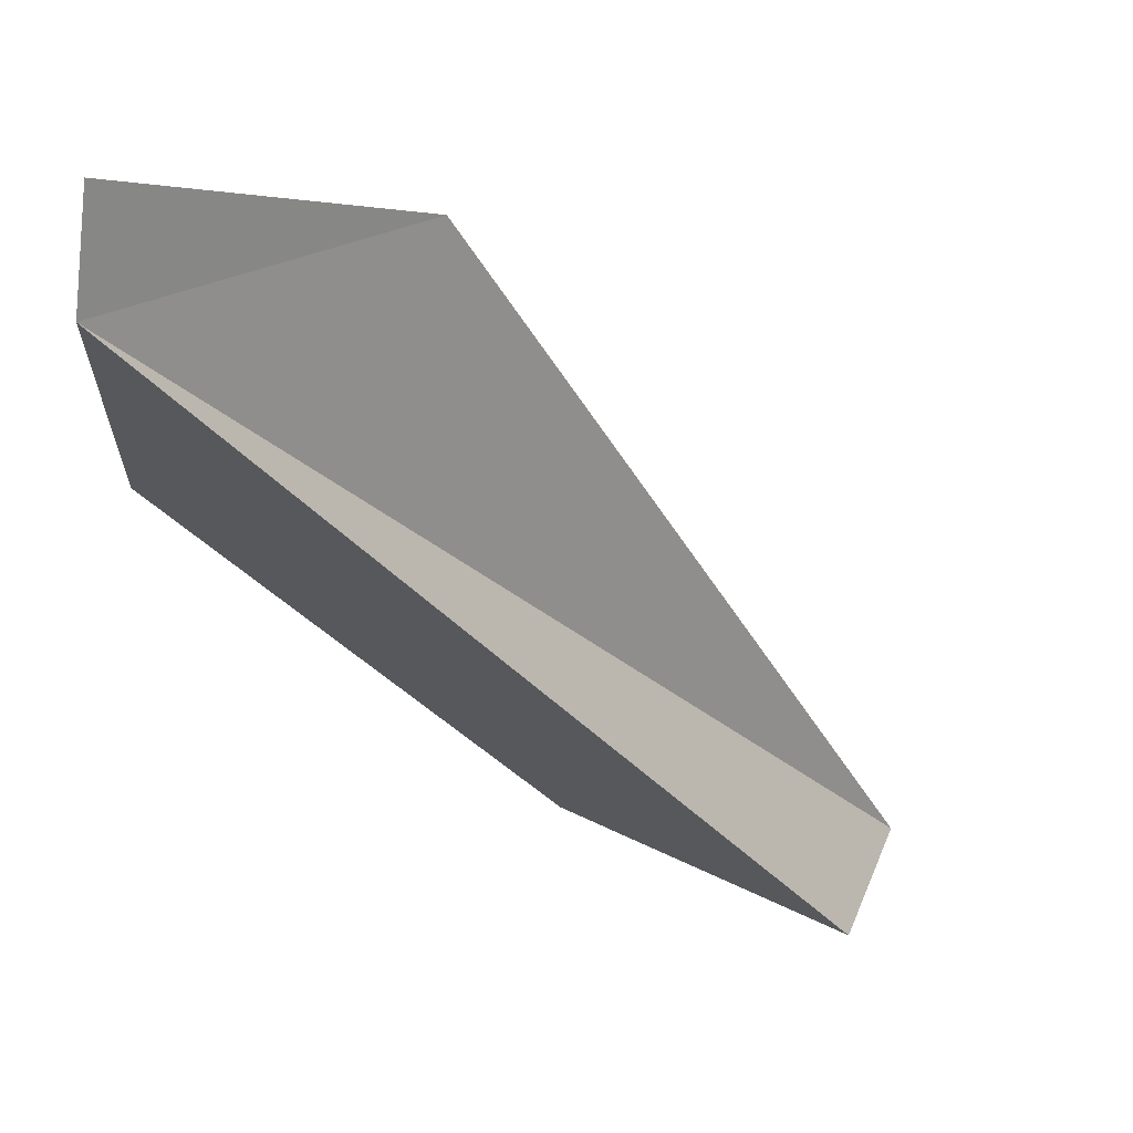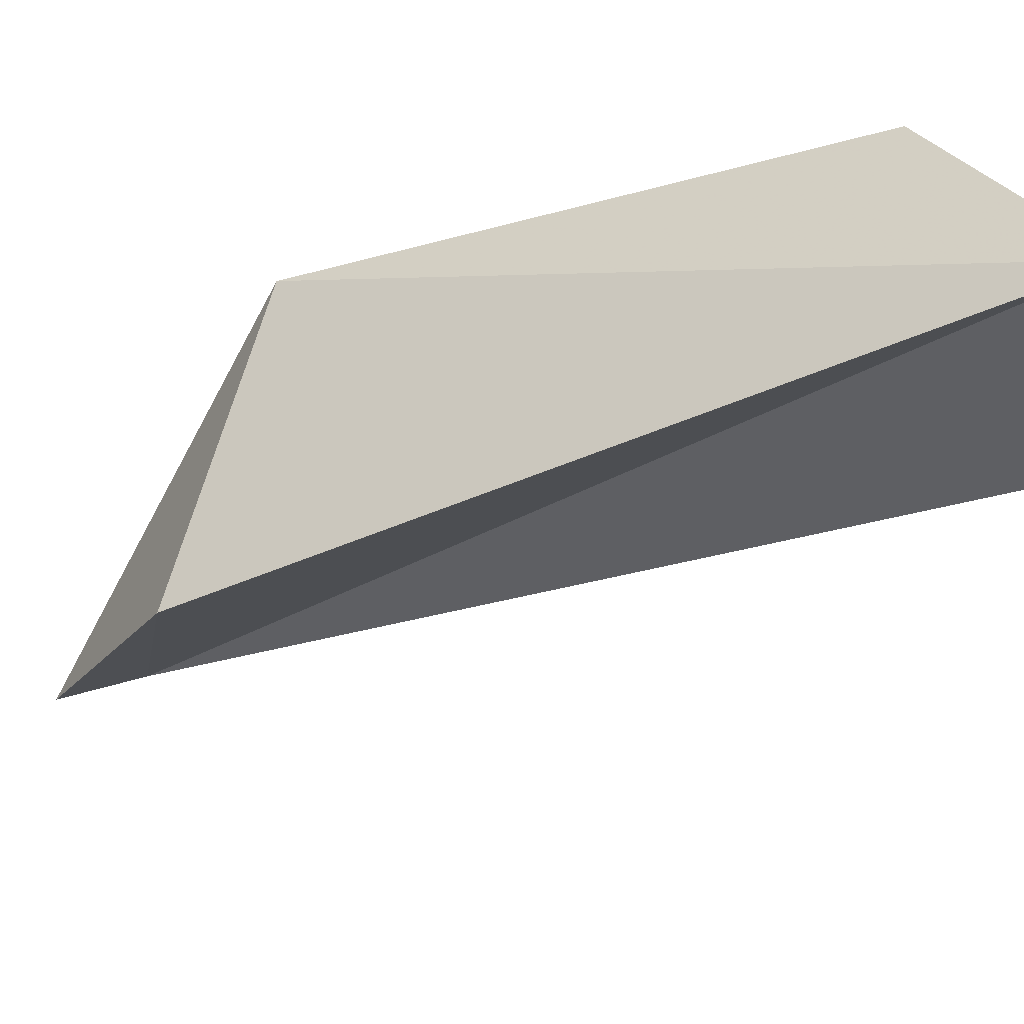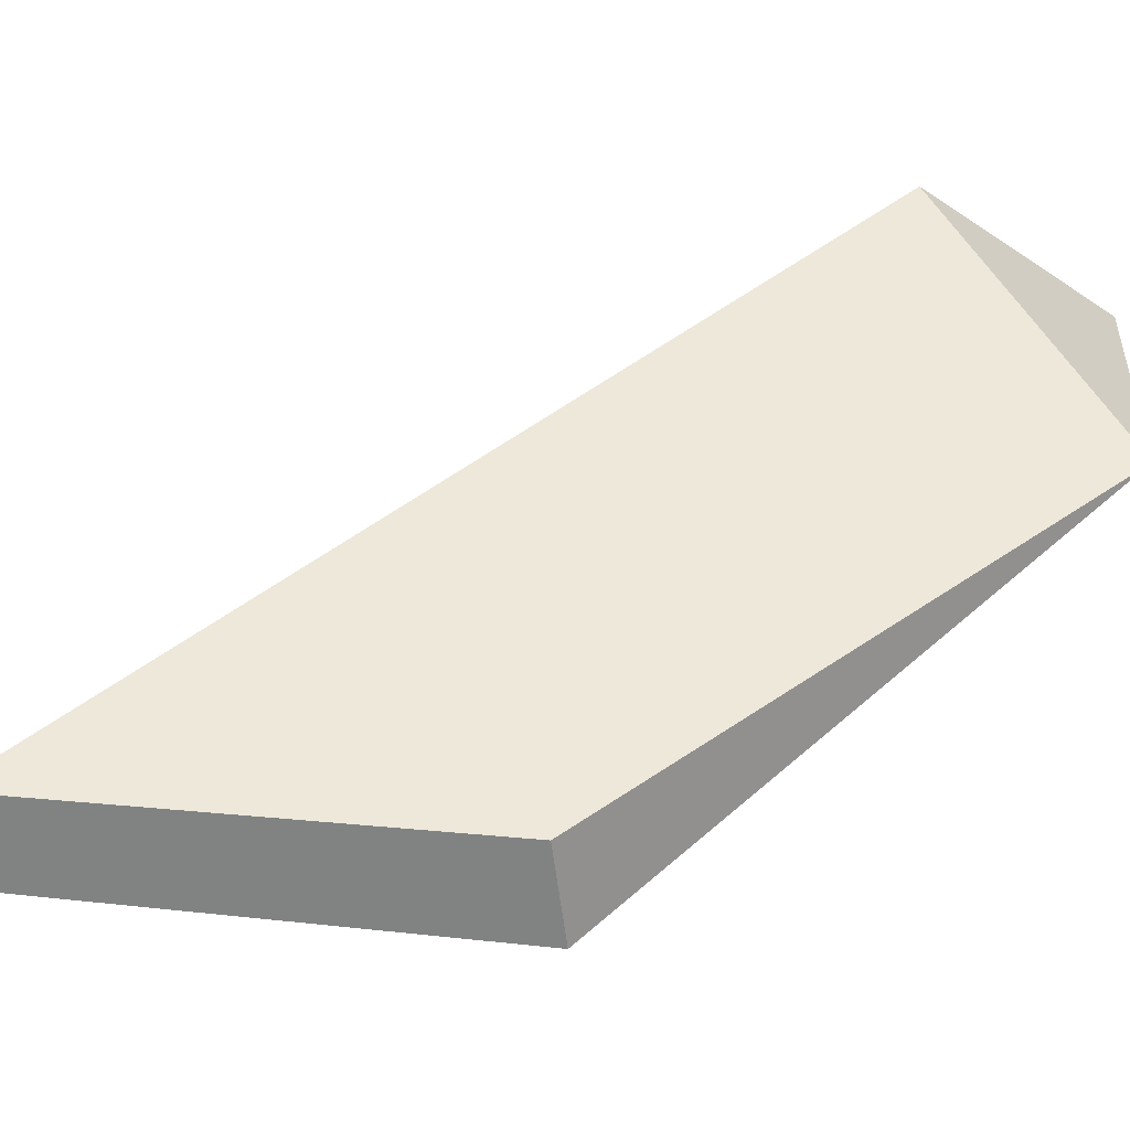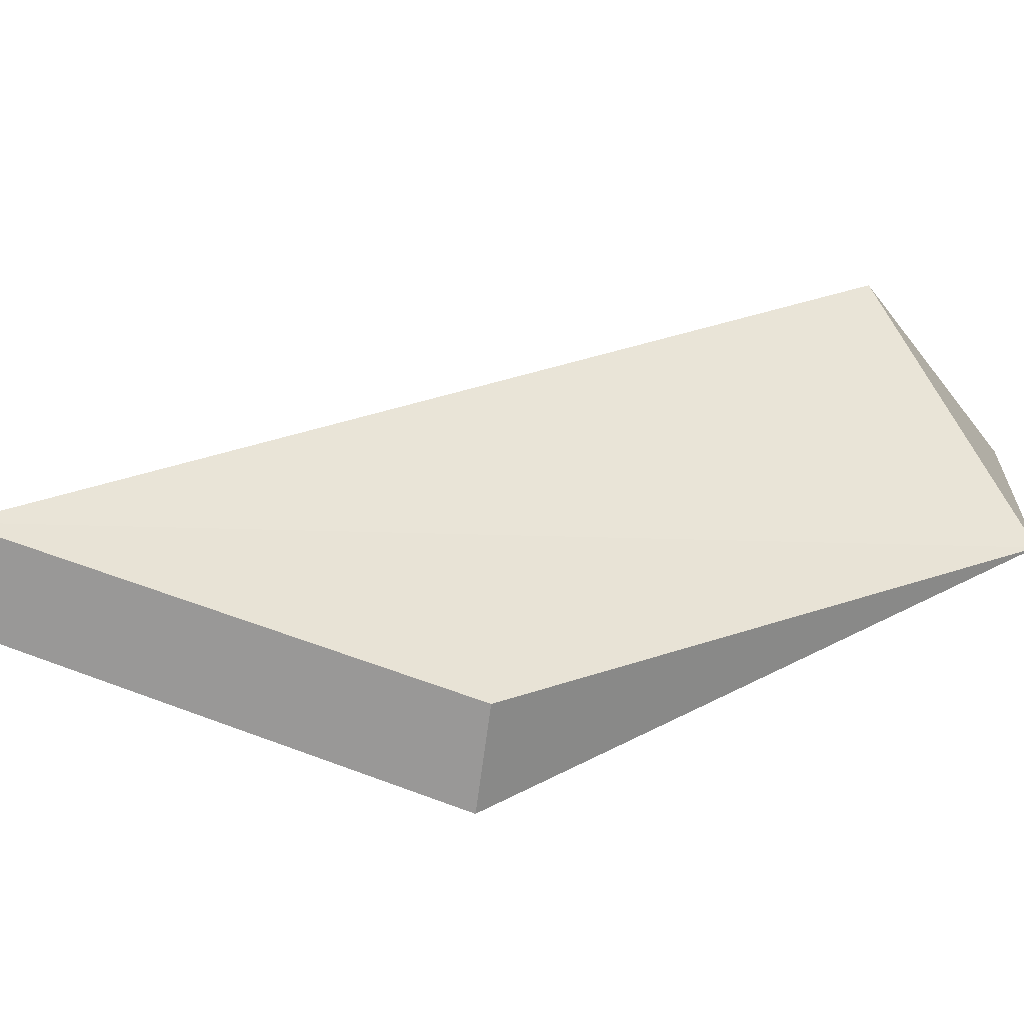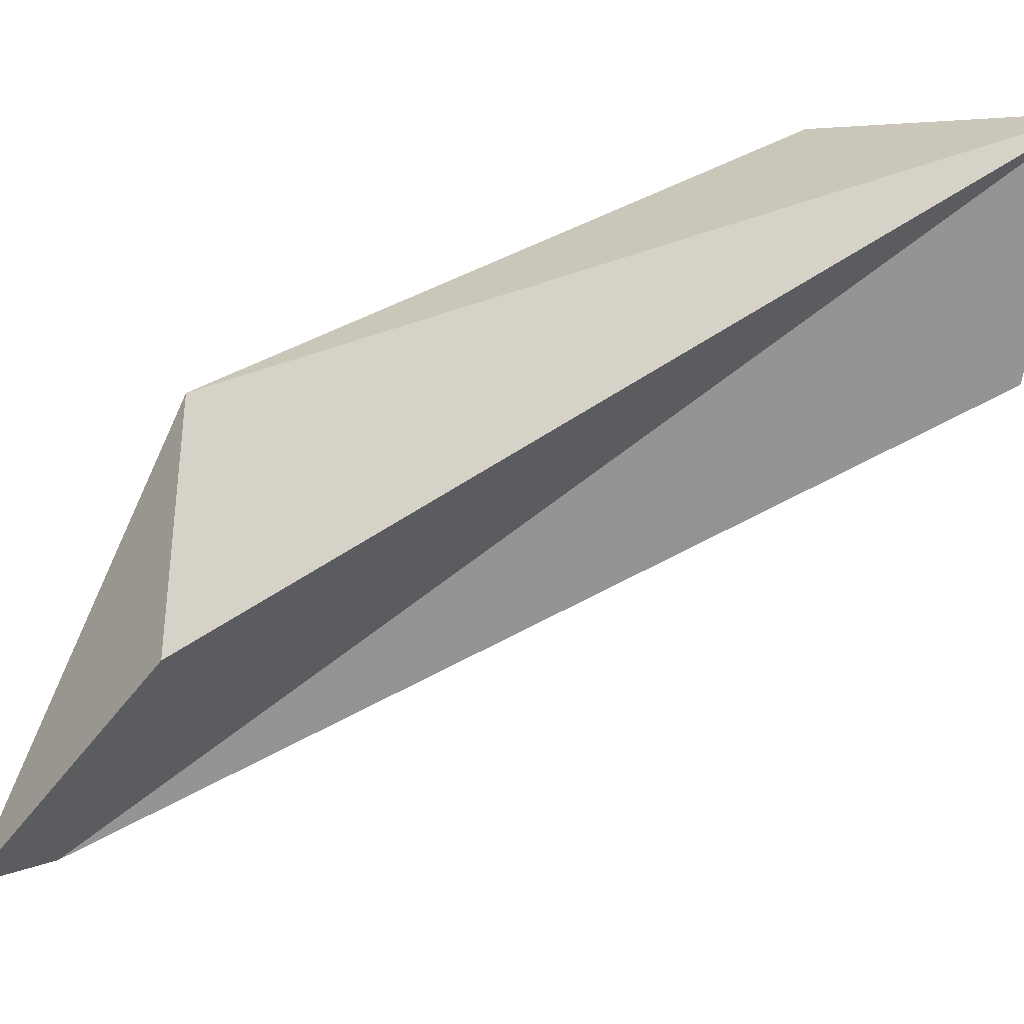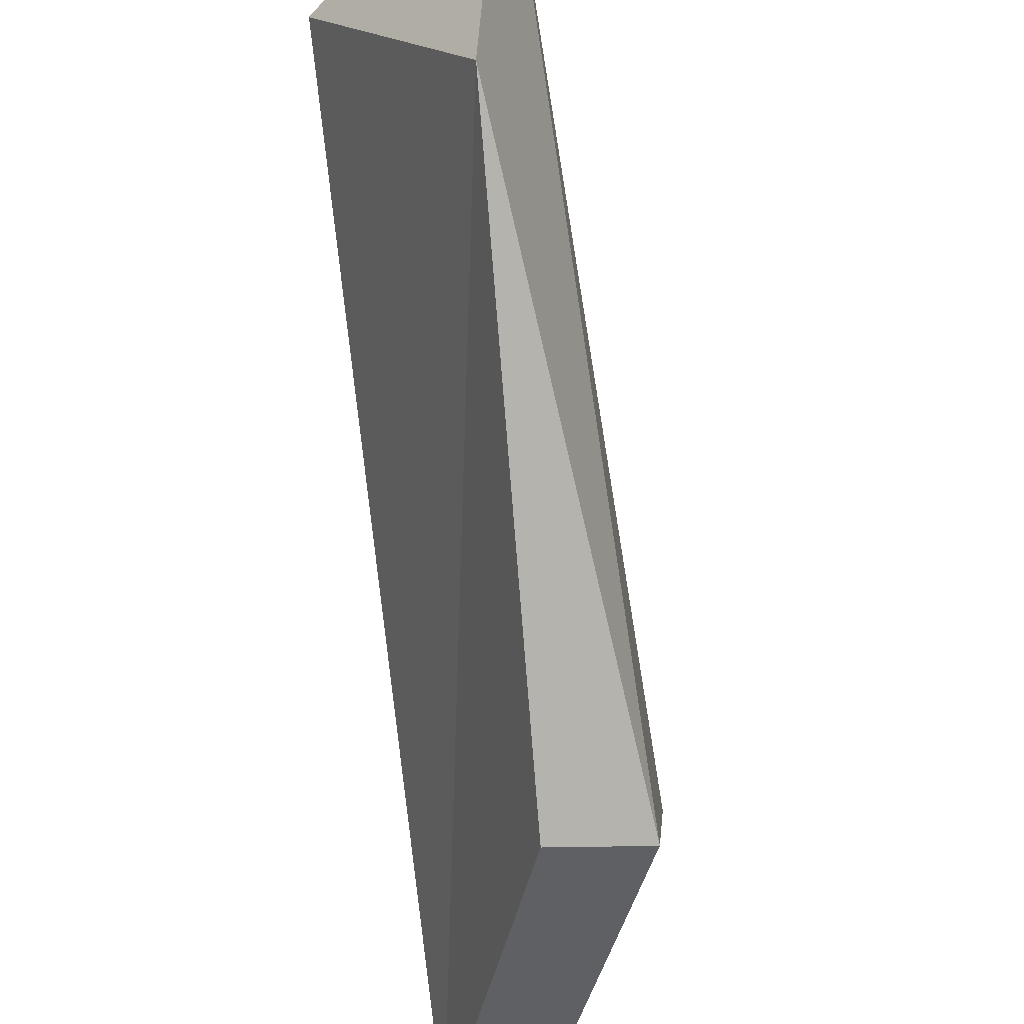
<metadata>
{"format":"obj","ext":"obj","renderer":"f3d","projection":"perspective","resolution":1024,"background":"white","views":[{"elev":-70.8,"azim":-96.3,"up":"+Y"},{"elev":34.0,"azim":-23.8,"up":"+Y"},{"elev":-60.6,"azim":51.7,"up":"+Z"},{"elev":-68.7,"azim":36.8,"up":"+Z"},{"elev":12.0,"azim":-43.9,"up":"+Y"},{"elev":-42.2,"azim":135.8,"up":"+Z"}]}
</metadata>
<code>
v 1 0.6539 0.91
v 0.3693 0.6071 0
v 0.4643 0.5101 0
v 1 0.9582 0.5473
v 0.07664 0.3521 0.3276
v 0 0 0
v 1 1 1
v 0.1373 0 5.204e-16
f 7 8 1
f 5 2 6
f 2 5 7
f 8 5 6
f 5 8 7
f 4 7 1
f 4 2 7
f 8 4 1
f 3 4 8
f 4 3 2
f 3 8 6
f 2 3 6

</code>
